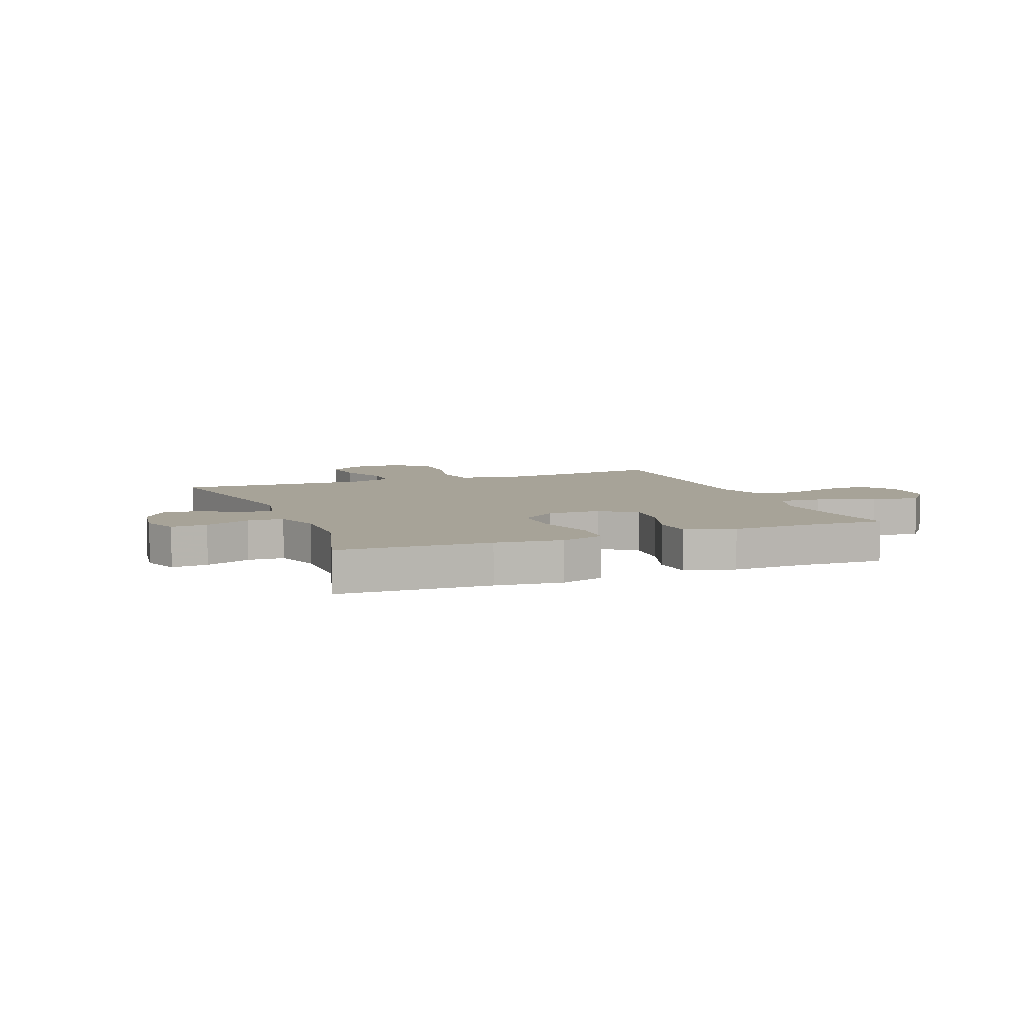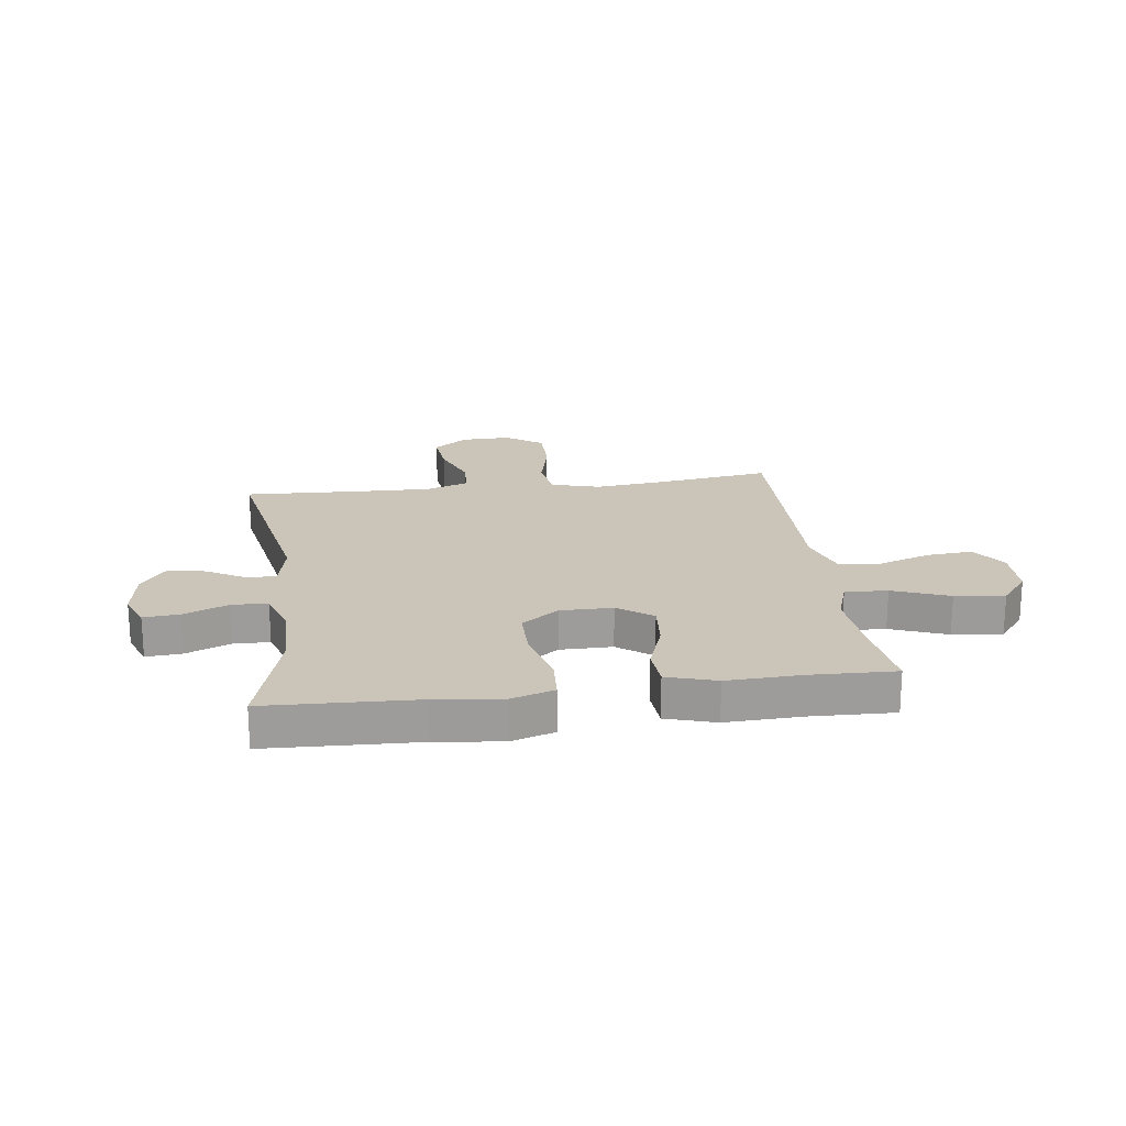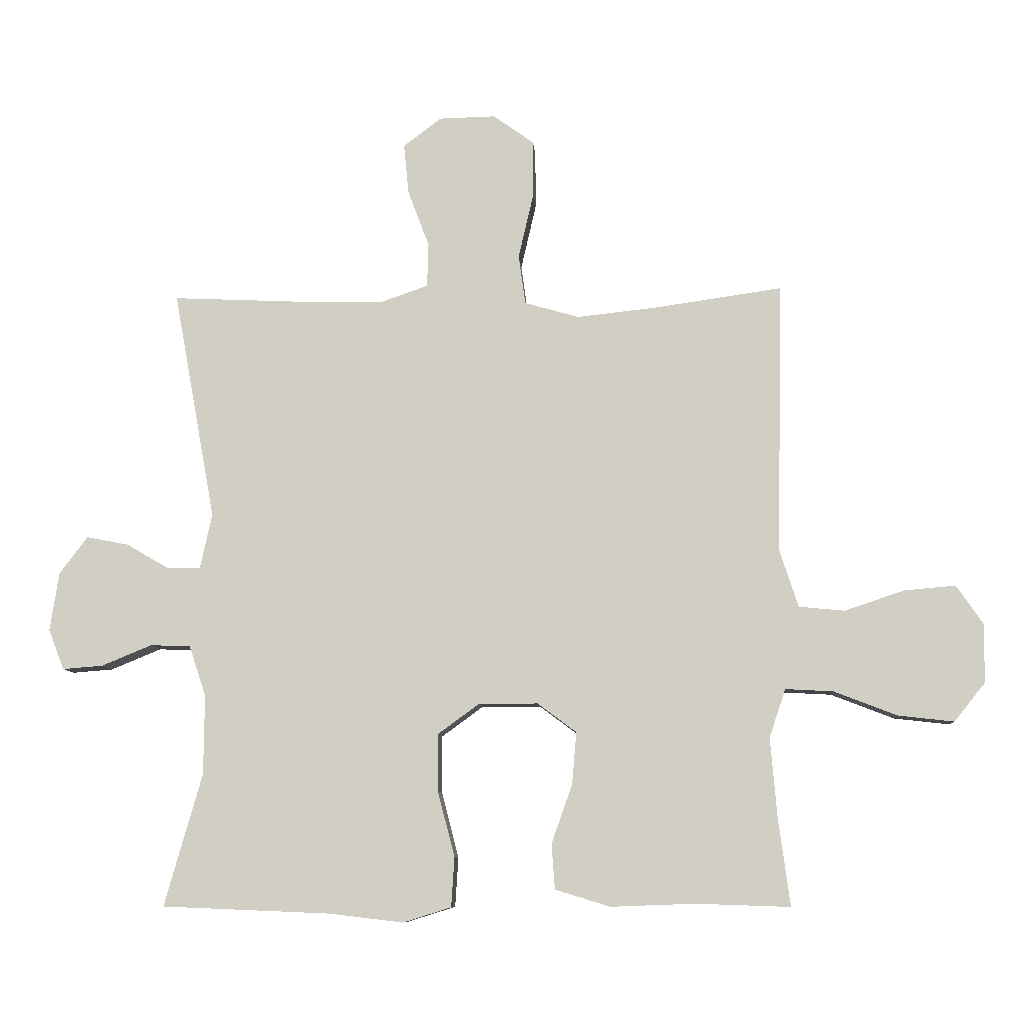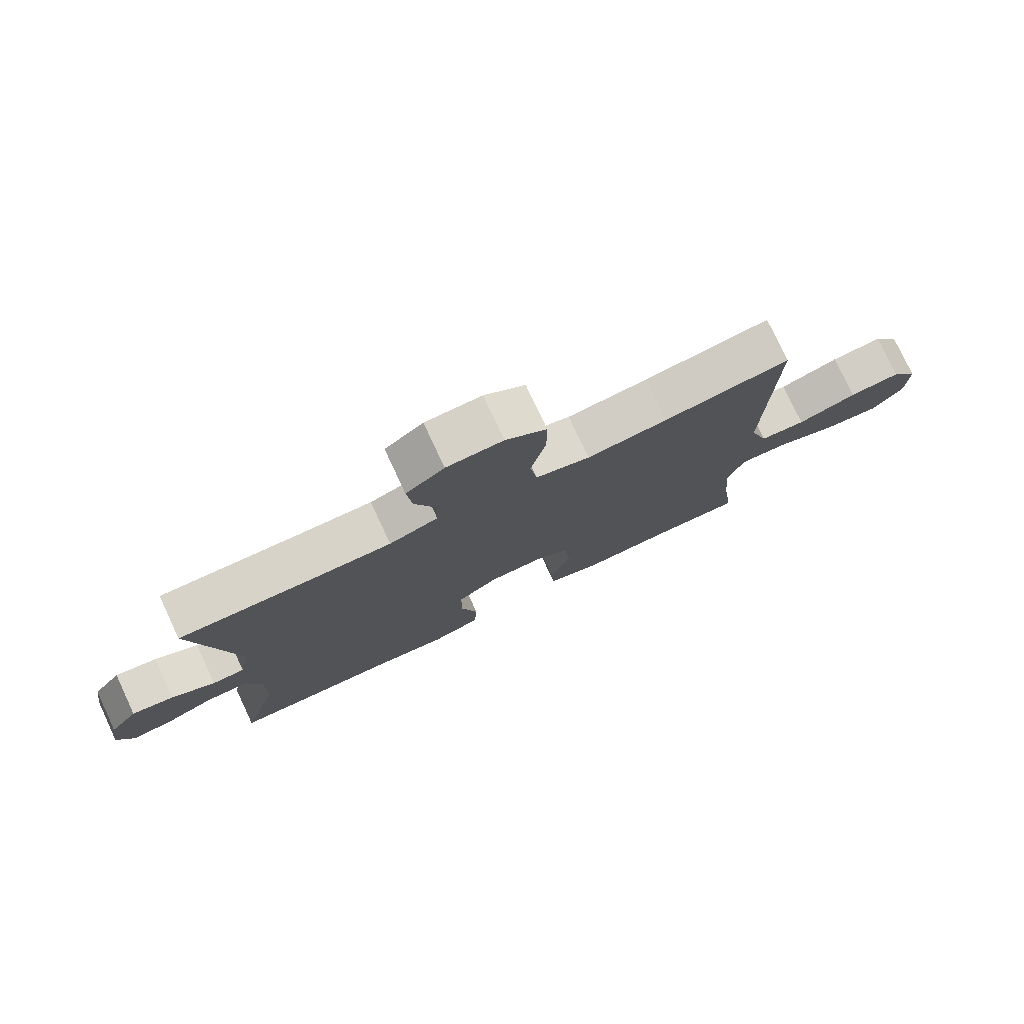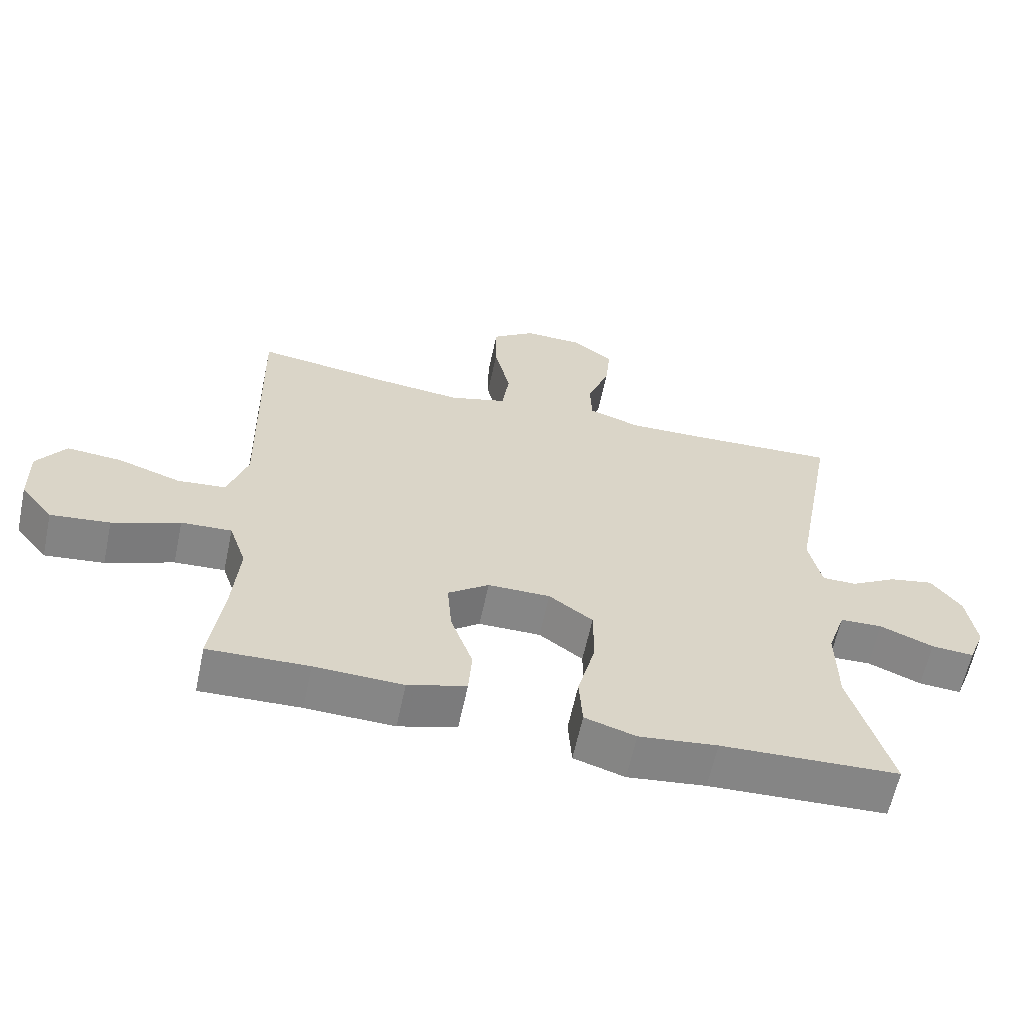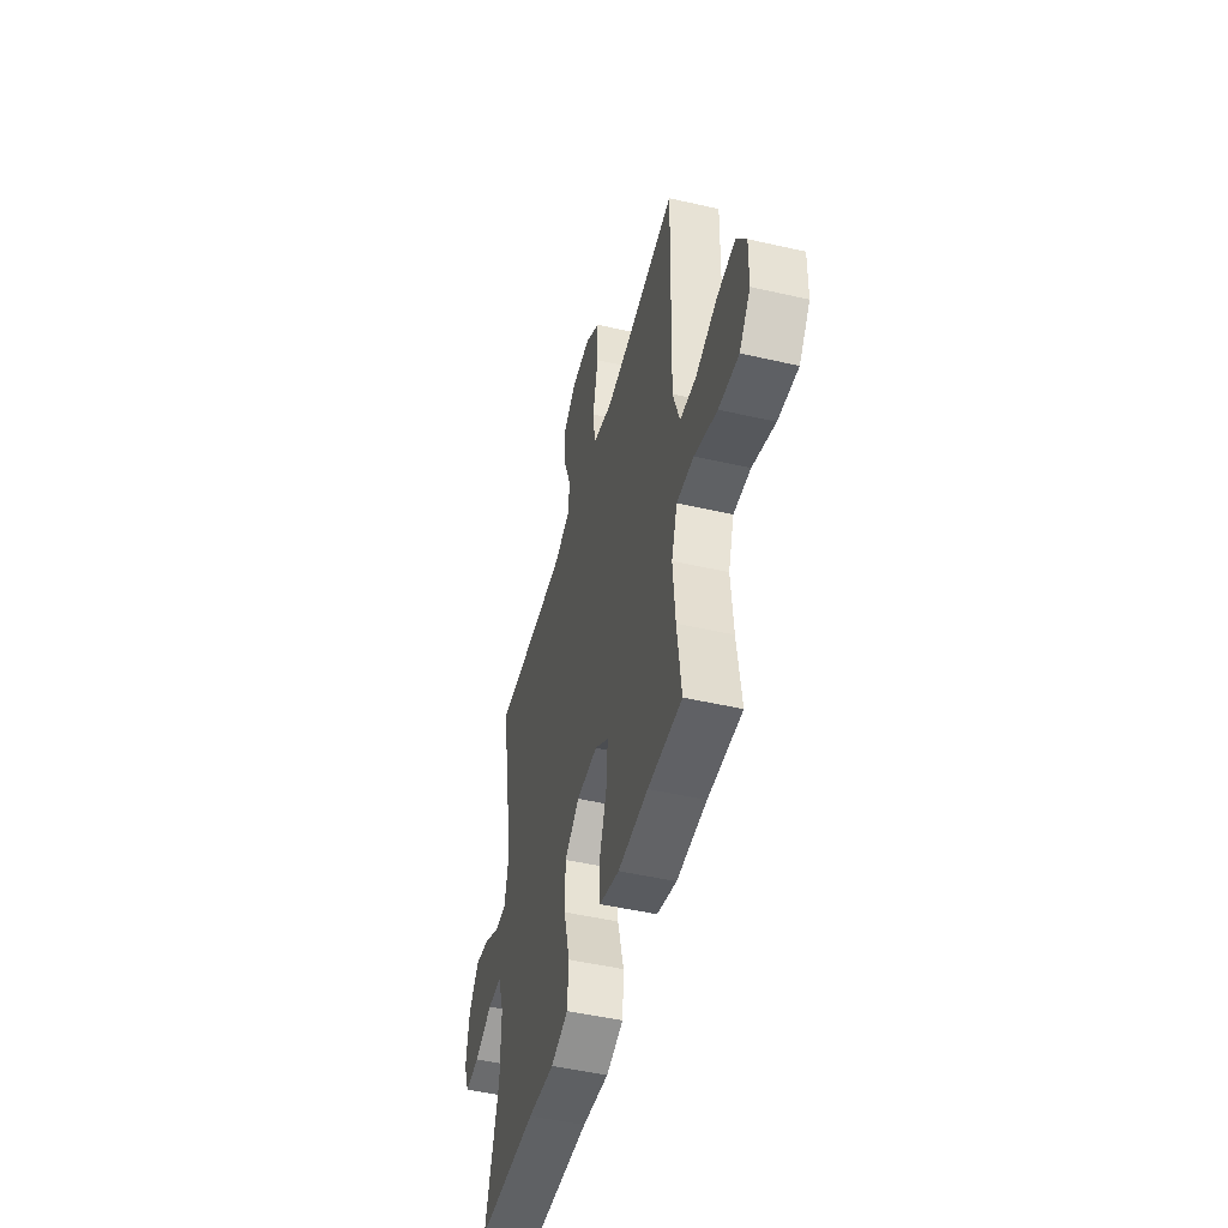
<metadata>
{"format":"obj","ext":"obj","renderer":"f3d","projection":"perspective","resolution":1024,"background":"white","views":[{"elev":6.8,"azim":158.4,"up":"+Y"},{"elev":20.3,"azim":172.4,"up":"+Y"},{"elev":-8.8,"azim":-176.1,"up":"+Z"},{"elev":77.8,"azim":154.9,"up":"+Z"},{"elev":-62.0,"azim":-12.0,"up":"+Z"},{"elev":-48.8,"azim":-104.3,"up":"+Z"}]}
</metadata>
<code>
v 0.5 0.07 -0.5
v 0.232 0.07 -0.511
v 0.114 0.07 -0.525
v 0.037 0.07 -0.501
v 0.032 0.07 -0.422
v 0.059 0.07 -0.318
v 0.059 0.07 -0.226
v -0.007 0.07 -0.178
v -0.101 0.07 -0.178
v -0.163 0.07 -0.224
v -0.156 0.07 -0.307
v -0.123 0.07 -0.401
v -0.128 0.07 -0.473
v -0.216 0.07 -0.5
v -0.349 0.07 -0.495
v -0.5 0.07 -0.5
v -0.481 0.07 -0.356
v -0.471 0.07 -0.234
v -0.497 0.07 -0.157
v -0.573 0.07 -0.161
v -0.674 0.07 -0.2
v -0.763 0.07 -0.21
v -0.812 0.07 -0.149
v -0.814 0.07 -0.056
v -0.771 0.07 0.007
v -0.689 0.07 0
v -0.594 0.07 -0.032
v -0.521 0.07 -0.025
v -0.491 0.07 0.067
v -0.494 0.07 0.206
v -0.5 0.07 0.5
v -0.298 0.07 0.471
v -0.169 0.07 0.457
v -0.082 0.07 0.482
v -0.071 0.07 0.561
v -0.095 0.07 0.665
v -0.095 0.07 0.756
v -0.03 0.07 0.803
v 0.06 0.07 0.801
v 0.121 0.07 0.755
v 0.113 0.07 0.674
v 0.079 0.07 0.584
v 0.081 0.07 0.514
v 0.159 0.07 0.487
v 0.282 0.07 0.49
v 0.5 0.07 0.5
v 0.433 0.07 0.134
v 0.452 0.07 0.046
v 0.504 0.07 0.046
v 0.573 0.07 0.086
v 0.64 0.07 0.099
v 0.685 0.07 0.039
v 0.699 0.07 -0.054
v 0.674 0.07 -0.118
v 0.61 0.07 -0.113
v 0.53 0.07 -0.08
v 0.466 0.07 -0.082
v 0.439 0.07 -0.163
v 0.44 0.07 -0.289
v 0.5 0 -0.5
v 0.232 0 -0.511
v 0.114 0 -0.525
v 0.037 0 -0.501
v 0.032 0 -0.422
v 0.059 0 -0.318
v 0.059 0 -0.226
v -0.007 0 -0.178
v -0.101 0 -0.178
v -0.163 0 -0.224
v -0.156 0 -0.307
v -0.123 0 -0.401
v -0.128 0 -0.473
v -0.216 0 -0.5
v -0.349 0 -0.495
v -0.5 0 -0.5
v -0.481 0 -0.356
v -0.471 0 -0.234
v -0.497 0 -0.157
v -0.573 0 -0.161
v -0.674 0 -0.2
v -0.763 0 -0.21
v -0.812 0 -0.149
v -0.814 0 -0.056
v -0.771 0 0.007
v -0.689 0 0
v -0.594 0 -0.032
v -0.521 0 -0.025
v -0.491 0 0.067
v -0.494 0 0.206
v -0.5 0 0.5
v -0.298 0 0.471
v -0.169 0 0.457
v -0.082 0 0.482
v -0.071 0 0.561
v -0.095 0 0.665
v -0.095 0 0.756
v -0.03 0 0.803
v 0.06 0 0.801
v 0.121 0 0.755
v 0.113 0 0.674
v 0.079 0 0.584
v 0.081 0 0.514
v 0.159 0 0.487
v 0.282 0 0.49
v 0.5 0 0.5
v 0.433 0 0.134
v 0.452 0 0.046
v 0.504 0 0.046
v 0.573 0 0.086
v 0.64 0 0.099
v 0.685 0 0.039
v 0.699 0 -0.054
v 0.674 0 -0.118
v 0.61 0 -0.113
v 0.53 0 -0.08
v 0.466 0 -0.082
v 0.439 0 -0.163
v 0.44 0 -0.289
f 53 54 55 56
f 53 56 57
f 52 53 57
f 49 50 51 52
f 48 49 52 57
f 47 48 57 58
f 45 46 47
f 44 45 47 58
f 39 40 41 42
f 39 42 43
f 38 39 43
f 35 36 37 38
f 34 35 38 43
f 33 34 43 44
f 29 30 31 32
f 28 29 32 33
f 24 25 26 27
f 24 27 28
f 23 24 28
f 20 21 22 23
f 19 20 23 28
f 18 19 28 33
f 15 16 17
f 11 12 13 14
f 10 11 14 15
f 3 4 5 6
f 2 3 6 7
f 59 1 2 7
f 58 59 7 8
f 44 58 8 9
f 33 44 9 10
f 17 18 33
f 10 15 17 33
f 115 114 113 112
f 116 115 112
f 116 112 111
f 111 110 109 108
f 116 111 108 107
f 117 116 107 106
f 106 105 104
f 117 106 104 103
f 101 100 99 98
f 102 101 98
f 102 98 97
f 97 96 95 94
f 102 97 94 93
f 103 102 93 92
f 91 90 89 88
f 92 91 88 87
f 86 85 84 83
f 87 86 83
f 87 83 82
f 82 81 80 79
f 87 82 79 78
f 92 87 78 77
f 76 75 74
f 73 72 71 70
f 74 73 70 69
f 65 64 63 62
f 66 65 62 61
f 66 61 60 118
f 67 66 118 117
f 68 67 117 103
f 69 68 103 92
f 92 77 76
f 92 76 74 69
f 1 60 61 2
f 2 61 62 3
f 3 62 63 4
f 4 63 64 5
f 5 64 65 6
f 6 65 66 7
f 7 66 67 8
f 8 67 68 9
f 9 68 69 10
f 10 69 70 11
f 11 70 71 12
f 12 71 72 13
f 13 72 73 14
f 14 73 74 15
f 15 74 75 16
f 16 75 76 17
f 17 76 77 18
f 18 77 78 19
f 19 78 79 20
f 20 79 80 21
f 21 80 81 22
f 22 81 82 23
f 23 82 83 24
f 24 83 84 25
f 25 84 85 26
f 26 85 86 27
f 27 86 87 28
f 28 87 88 29
f 29 88 89 30
f 30 89 90 31
f 31 90 91 32
f 32 91 92 33
f 33 92 93 34
f 34 93 94 35
f 35 94 95 36
f 36 95 96 37
f 37 96 97 38
f 38 97 98 39
f 39 98 99 40
f 40 99 100 41
f 41 100 101 42
f 42 101 102 43
f 43 102 103 44
f 44 103 104 45
f 45 104 105 46
f 46 105 106 47
f 47 106 107 48
f 48 107 108 49
f 49 108 109 50
f 50 109 110 51
f 51 110 111 52
f 52 111 112 53
f 53 112 113 54
f 54 113 114 55
f 55 114 115 56
f 56 115 116 57
f 57 116 117 58
f 58 117 118 59
f 59 118 60 1

</code>
